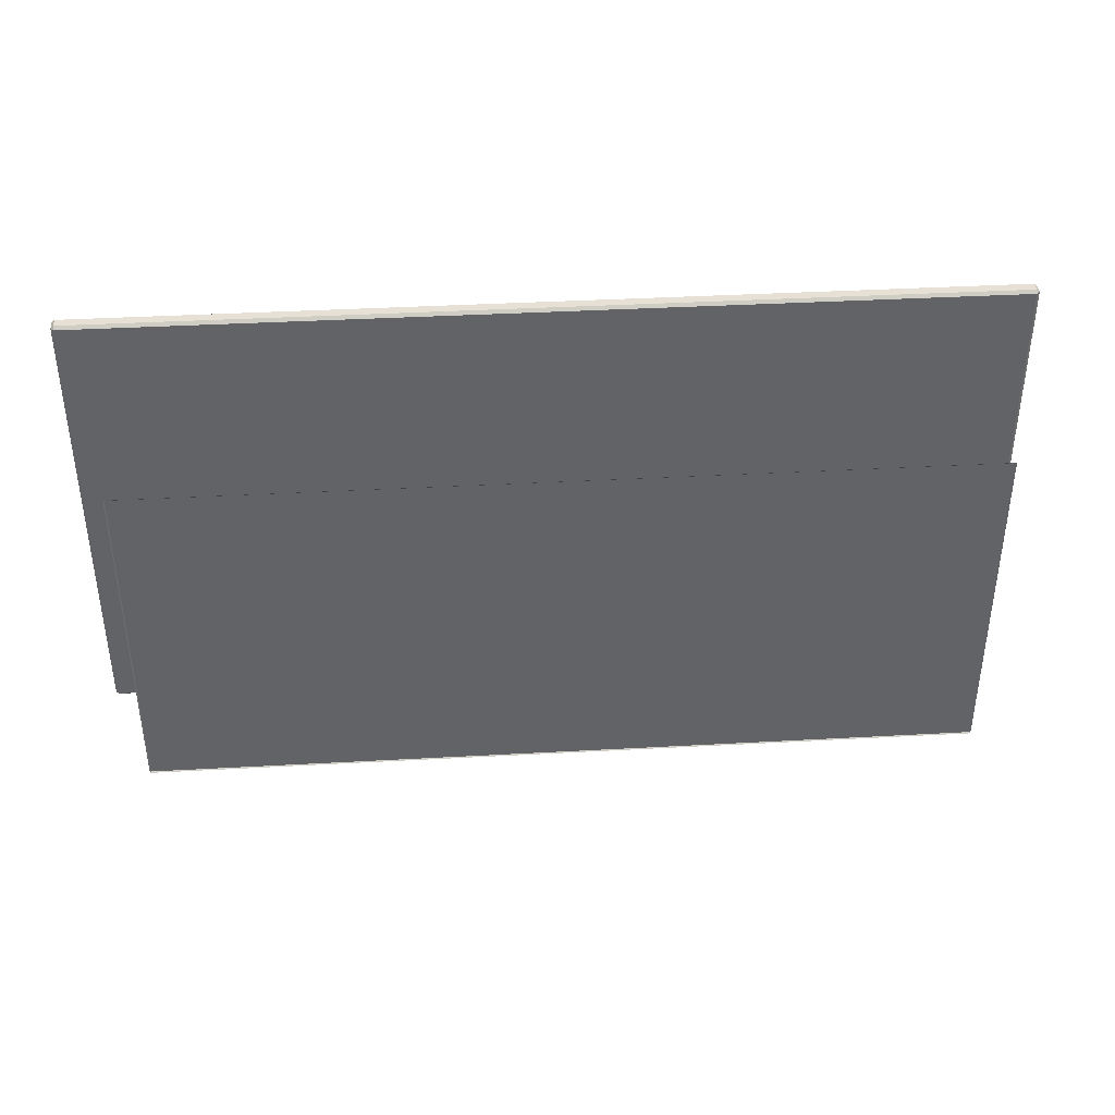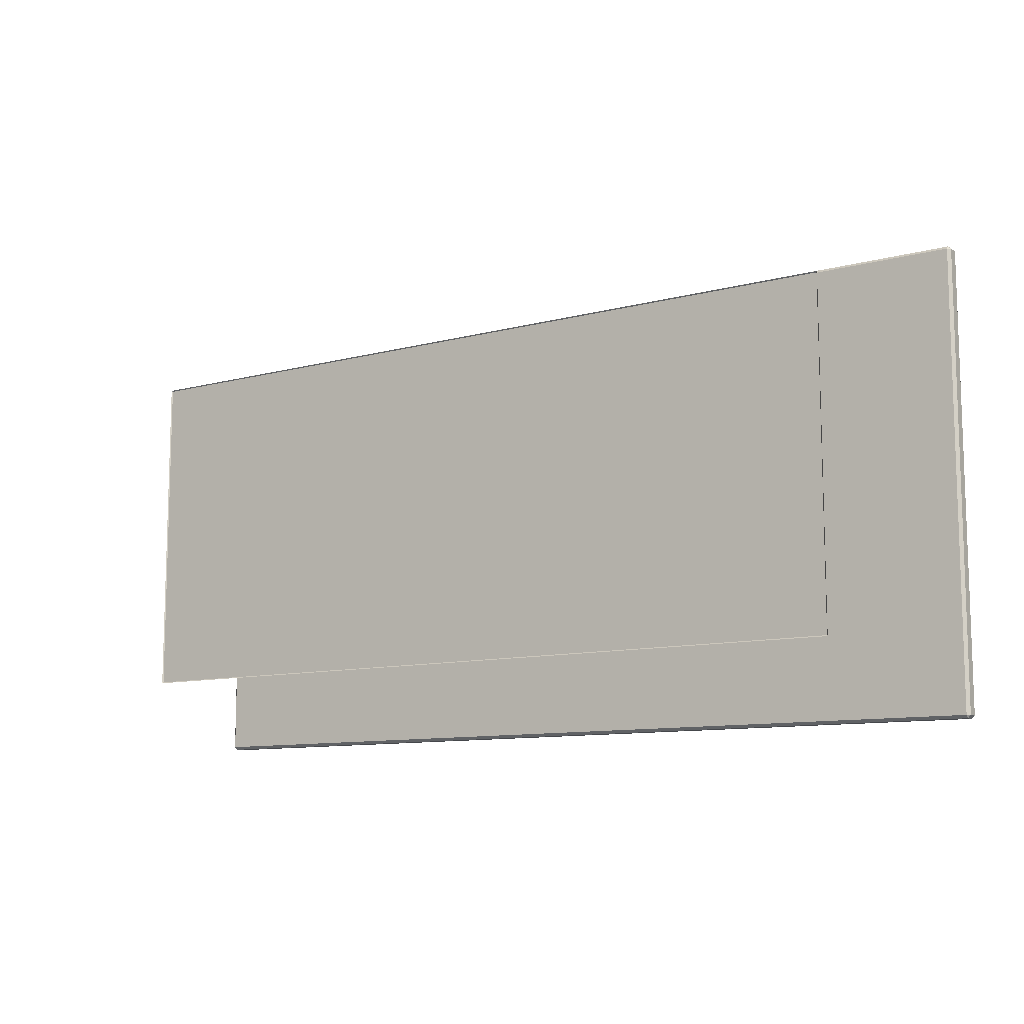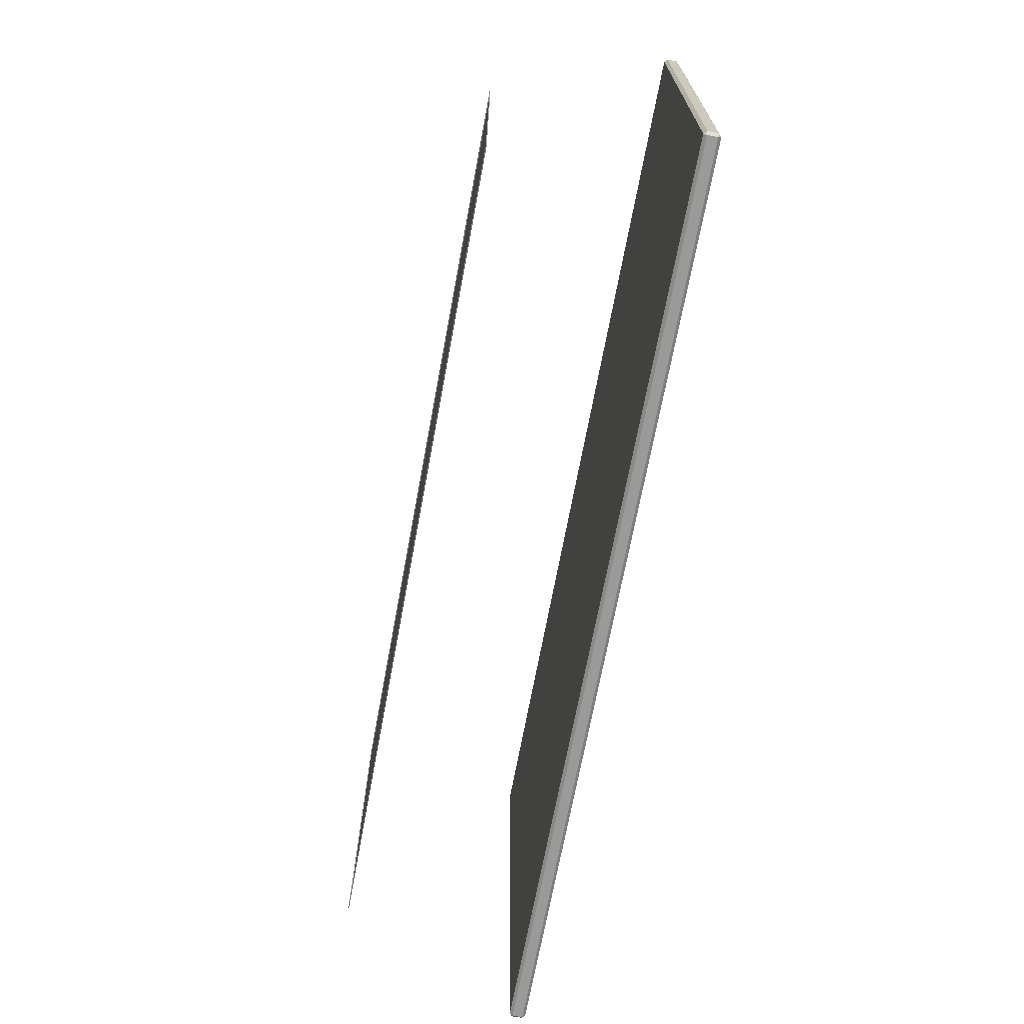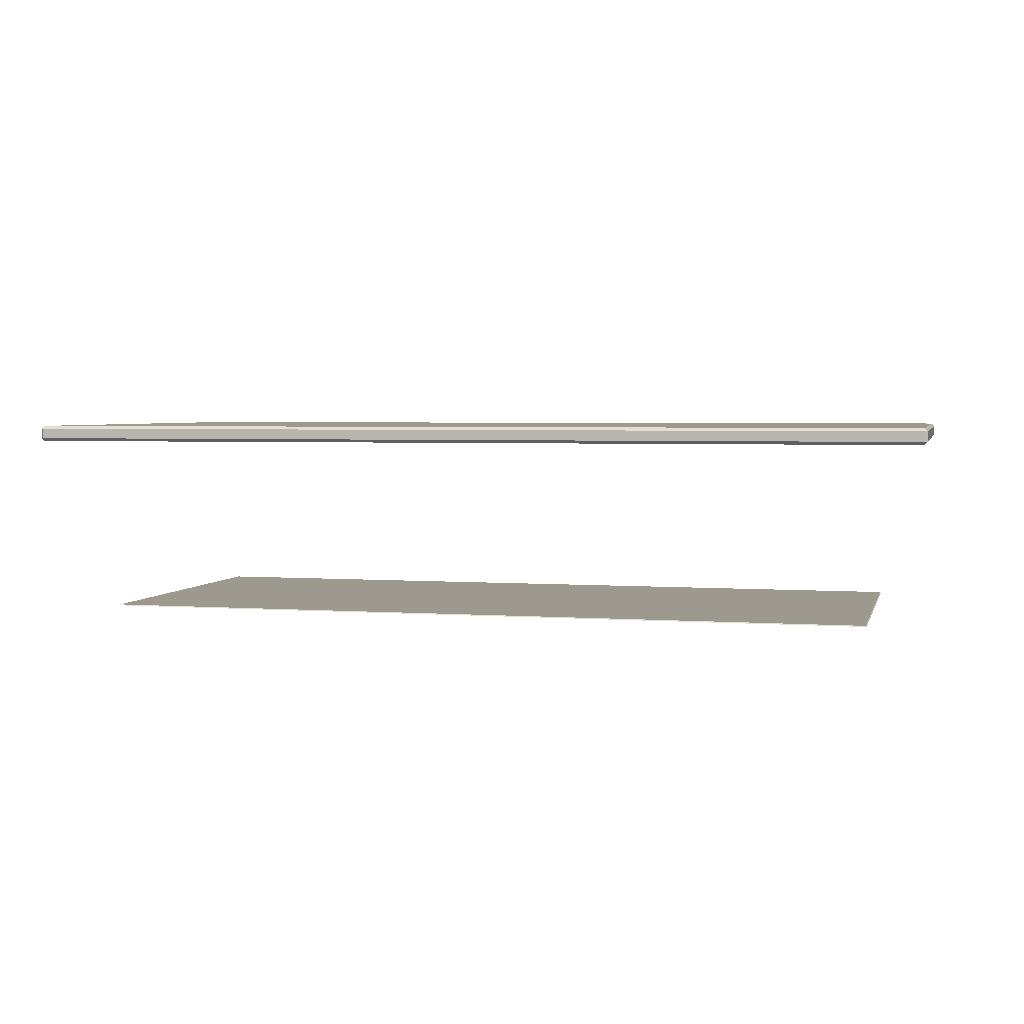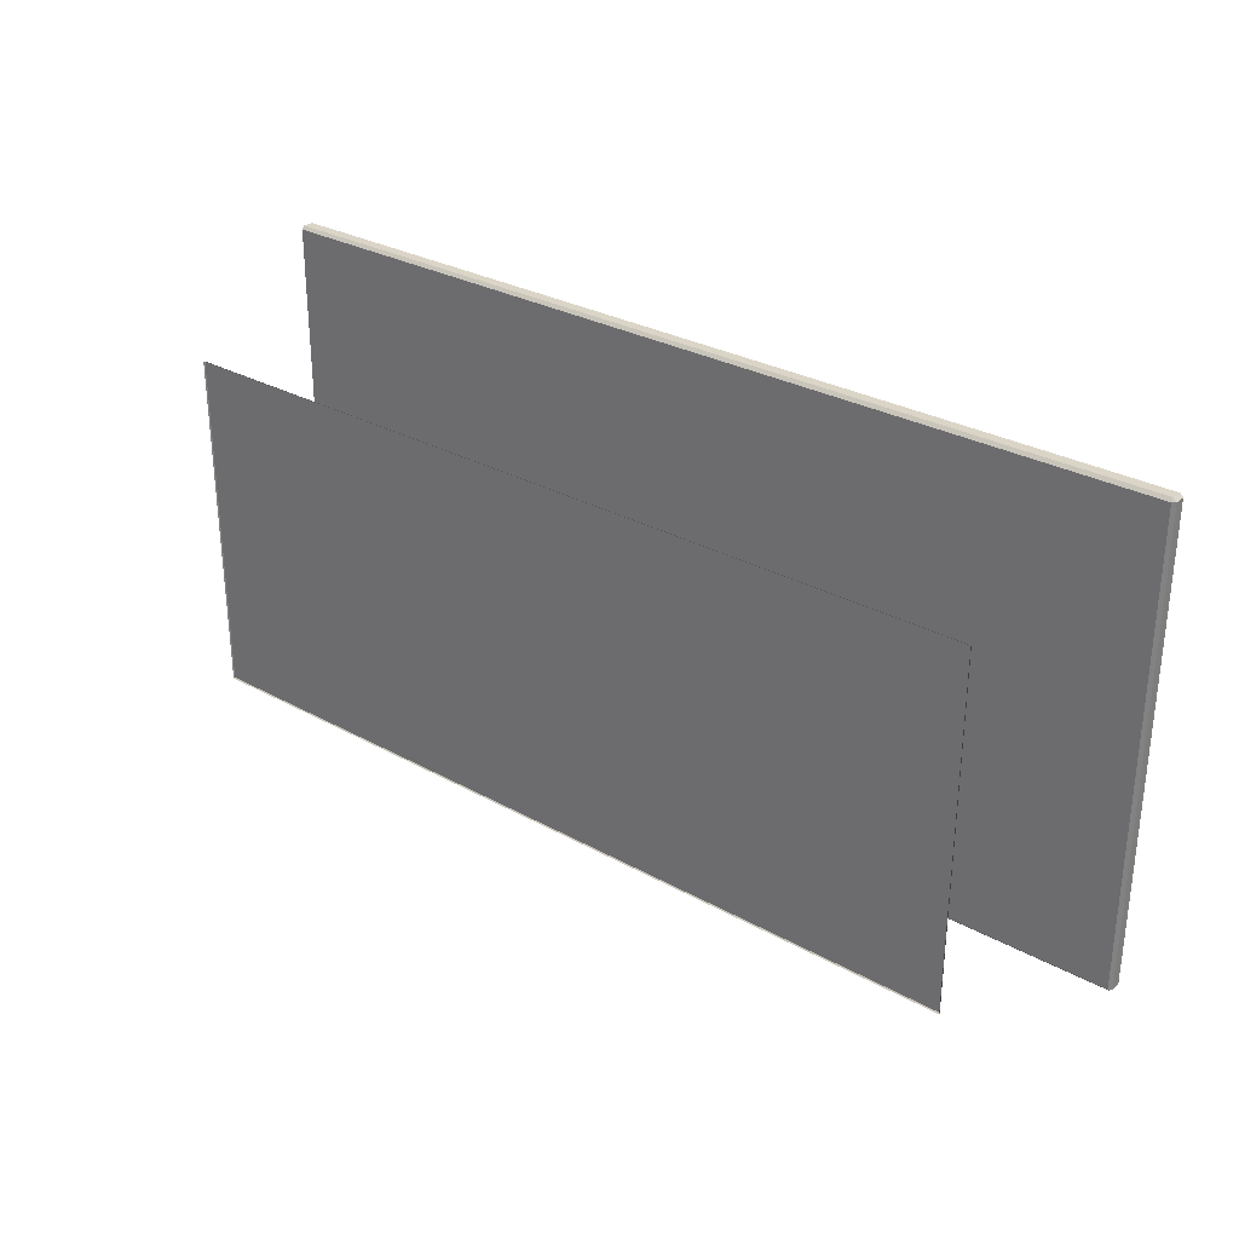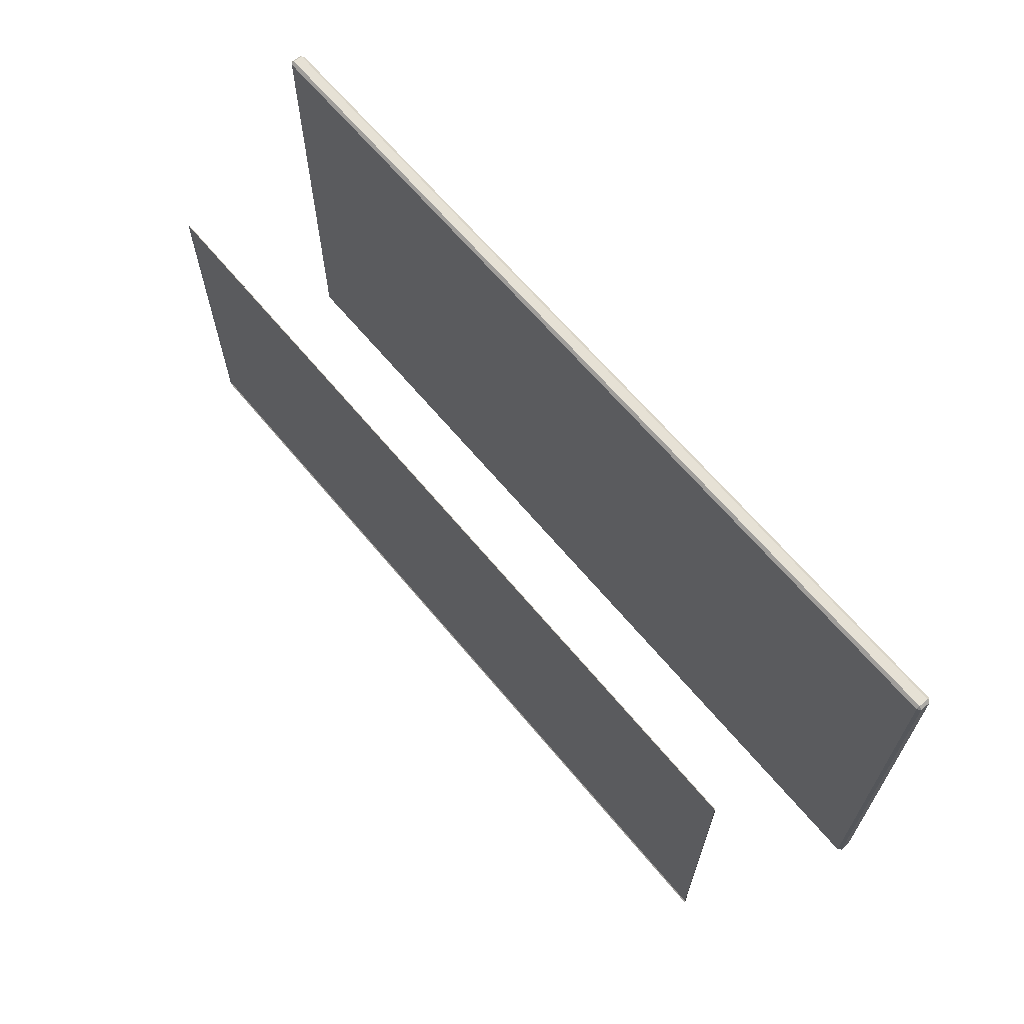
<metadata>
{"format":"obj","ext":"obj","renderer":"f3d","projection":"perspective","resolution":1024,"background":"white","views":[{"elev":39.3,"azim":176.1,"up":"+Y"},{"elev":-10.3,"azim":-145.7,"up":"+Y"},{"elev":-69.2,"azim":-100.5,"up":"+Y"},{"elev":3.4,"azim":-166.0,"up":"+Z"},{"elev":29.6,"azim":-140.8,"up":"+Y"},{"elev":64.6,"azim":-129.6,"up":"+Y"}]}
</metadata>
<code>
o Fp329_Cube_370Desk_329_0_GeomSubset_0
v 0.6168 0.3101 0.2354
v -0.6168 0.3101 0.2358
v -0.6168 0.3101 0.2223
v 0.6168 0.3101 0.2219
v -0.6168 -0.3101 0.2358
v 0.6168 -0.3101 0.2354
v 0.6168 -0.3101 0.2219
v -0.6168 -0.3101 0.2223
v -0.6209 0.306 0.2358
v -0.6209 -0.306 0.2358
v -0.6209 -0.306 0.2223
v -0.6209 0.306 0.2223
v -0.6168 0.306 0.2182
v -0.6168 -0.306 0.2182
v 0.6168 -0.306 0.2178
v 0.6168 0.306 0.2178
v -0.6168 0.306 0.2398
v 0.6168 0.306 0.2394
v 0.6168 -0.306 0.2394
v -0.6168 -0.306 0.2398
v 0.6209 0.306 0.2219
v 0.6209 -0.306 0.2219
v 0.6209 -0.306 0.2354
v 0.6209 0.306 0.2354
v -0.5421 0.2237 -0.02494
v 0.5419 0.2237 -0.02532
v 0.5419 -0.2237 -0.02532
v -0.5421 -0.2237 -0.02494
v 0.5432 0.2237 -0.02664
v 0.5419 0.225 -0.02664
v 0.5419 -0.225 -0.02664
v 0.5432 -0.2237 -0.02664
v -0.5421 -0.225 -0.02626
v -0.5434 -0.2237 -0.02626
v -0.5434 0.2237 -0.02626
v -0.5421 0.225 -0.02626
v 0.5824 0.2204 0.2145
v 0.5822 0.2204 -0.3735
v 0.5349 0.2204 -0.3735
v 0.5351 0.2204 0.2145
v -0.5351 0.2205 0.2149
v -0.5353 0.2205 -0.3731
v -0.5826 0.2205 -0.3731
v -0.5824 0.2205 0.2149
v -0.5311 -0.2244 0.2149
v -0.5313 -0.2244 -0.3731
v -0.5313 -0.2717 -0.3731
v -0.5311 -0.2717 0.2149
v 0.5864 -0.2244 0.2145
v 0.5862 -0.2244 -0.3735
v 0.5862 -0.2717 -0.3735
v 0.5864 -0.2717 0.2145
v -0.5826 -0.2717 -0.3771
v -0.5353 -0.2717 -0.3771
v -0.5353 -0.2244 -0.3771
v -0.5826 -0.2244 -0.3771
v -0.5311 0.2717 0.2149
v -0.5313 0.2717 -0.3731
v -0.5313 0.2244 -0.3731
v -0.5311 0.2244 0.2149
v -0.5864 0.2244 0.2149
v -0.5866 0.2244 -0.3731
v -0.5866 0.2717 -0.3731
v -0.5864 0.2717 0.2149
v -0.5826 0.2244 -0.3771
v -0.5353 0.2244 -0.3771
v -0.5353 0.2717 -0.3771
v -0.5826 0.2717 -0.3771
v 0.5864 0.2717 0.2145
v 0.5862 0.2717 -0.3735
v 0.5862 0.2244 -0.3735
v 0.5864 0.2244 0.2145
v -0.5824 0.2756 0.2149
v -0.5826 0.2756 -0.3731
v -0.5353 0.2756 -0.3731
v -0.5351 0.2756 0.2149
v 0.5824 -0.2756 0.2145
v 0.5822 -0.2756 -0.3735
v 0.5349 -0.2756 -0.3735
v 0.5351 -0.2756 0.2145
v 0.5311 -0.2717 0.2145
v 0.5309 -0.2717 -0.3735
v 0.5309 -0.2244 -0.3735
v 0.5311 -0.2244 0.2145
v -0.5864 -0.2717 0.2149
v -0.5866 -0.2717 -0.3731
v -0.5866 -0.2244 -0.3731
v -0.5864 -0.2244 0.2149
v -0.5351 -0.2756 0.2149
v -0.5353 -0.2756 -0.3731
v -0.5826 -0.2756 -0.3731
v -0.5824 -0.2756 0.2149
v 0.5351 -0.2717 0.2185
v 0.5351 -0.2244 0.2185
v 0.5824 -0.2244 0.2185
v 0.5824 -0.2717 0.2185
v 0.5311 0.2244 0.2145
v 0.5309 0.2244 -0.3735
v 0.5309 0.2717 -0.3735
v 0.5311 0.2717 0.2145
v 0.5349 -0.2717 -0.3774
v 0.5822 -0.2717 -0.3775
v 0.5822 -0.2244 -0.3775
v 0.5349 -0.2244 -0.3774
v -0.5824 -0.2204 0.2149
v -0.5826 -0.2204 -0.3731
v -0.5353 -0.2204 -0.3731
v -0.5351 -0.2204 0.2149
v 0.5351 0.2756 0.2145
v 0.5349 0.2756 -0.3735
v 0.5822 0.2756 -0.3735
v 0.5824 0.2756 0.2145
v 0.5351 -0.2204 0.2145
v 0.5349 -0.2204 -0.3735
v 0.5822 -0.2204 -0.3735
v 0.5824 -0.2204 0.2145
v -0.5834 0.2731 0.2182
v 0.5833 0.273 0.2178
v 0.5833 -0.2731 0.2178
v -0.5834 -0.273 0.2182
v 0.5351 0.2244 0.2185
v 0.5351 0.2717 0.2185
v 0.5824 0.2717 0.2185
v 0.5824 0.2244 0.2185
v -0.5824 0.2244 0.2189
v -0.5824 0.2717 0.2189
v -0.5351 0.2717 0.2189
v -0.5351 0.2244 0.2189
v -0.5824 -0.2717 0.2189
v -0.5824 -0.2244 0.2189
v -0.5351 -0.2244 0.2189
v -0.5351 -0.2717 0.2189
v 0.5349 0.2244 -0.3774
v 0.5349 0.2717 -0.3774
v 0.5822 0.2717 -0.3775
v 0.5822 0.2244 -0.3775
v -0.5834 0.2731 0.1636
v -0.5834 -0.273 0.1636
v 0.5833 -0.2731 0.1632
v 0.5833 0.273 0.1632
v -0.5835 0.2731 -0.2773
v 0.5832 0.273 -0.2777
v 0.5832 -0.2731 -0.2777
v -0.5835 -0.273 -0.2773
v -0.5835 0.2731 -0.2858
v -0.5835 -0.273 -0.2858
v 0.5832 -0.2731 -0.2862
v 0.5832 0.273 -0.2862
v -0.5421 0.225 -0.07684
v 0.5419 0.225 -0.07722
v -0.5421 0.2237 -0.07816
v -0.5421 -0.2237 -0.07816
v 0.5419 -0.2237 -0.07854
v 0.5419 0.2237 -0.07854
v -0.5434 -0.2237 -0.07684
v -0.5434 0.2237 -0.07684
v 0.5419 -0.225 -0.07722
v -0.5421 -0.225 -0.07684
v 0.5432 0.2237 -0.07722
v 0.5432 -0.2237 -0.07722
f 1 3 2
f 1 4 3
f 5 7 6
f 5 8 7
f 9 11 10
f 9 12 11
f 13 15 14
f 13 16 15
f 17 19 18
f 17 20 19
f 4 21 16
f 22 7 15
f 11 14 8
f 12 3 13
f 23 19 6
f 5 20 10
f 1 18 24
f 2 9 17
f 8 10 11
f 8 5 10
f 4 24 21
f 4 1 24
f 15 21 22
f 15 16 21
f 14 7 8
f 14 15 7
f 13 11 12
f 13 14 11
f 16 3 4
f 16 13 3
f 2 12 9
f 2 3 12
f 6 22 23
f 6 7 22
f 9 20 17
f 9 10 20
f 5 19 20
f 5 6 19
f 23 18 19
f 23 24 18
f 1 17 18
f 1 2 17
f 23 21 24
f 23 22 21
f 25 27 26
f 25 28 27
f 29 30 26
f 31 32 27
f 33 28 34
f 35 25 36
f 32 26 27
f 32 29 26
f 33 27 28
f 33 31 27
f 35 28 25
f 35 34 28
f 30 25 26
f 30 36 25

</code>
